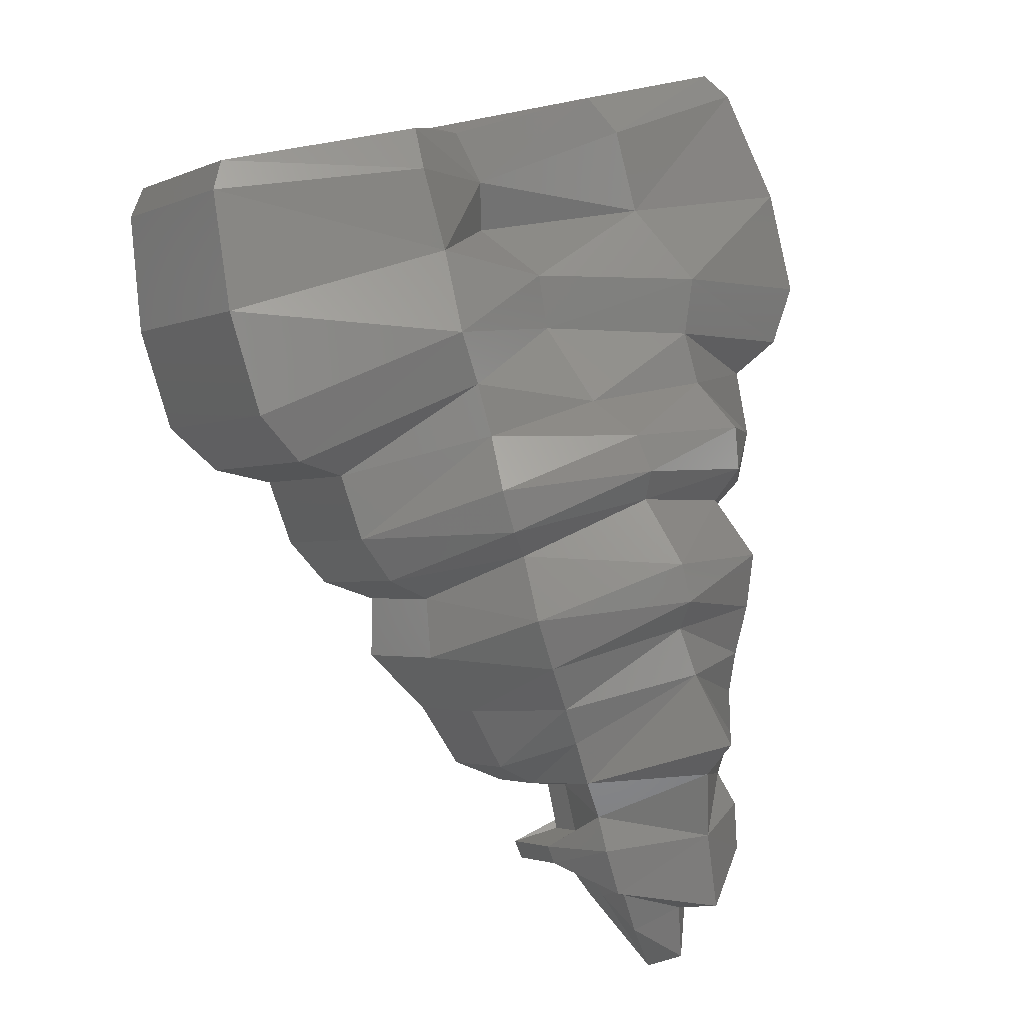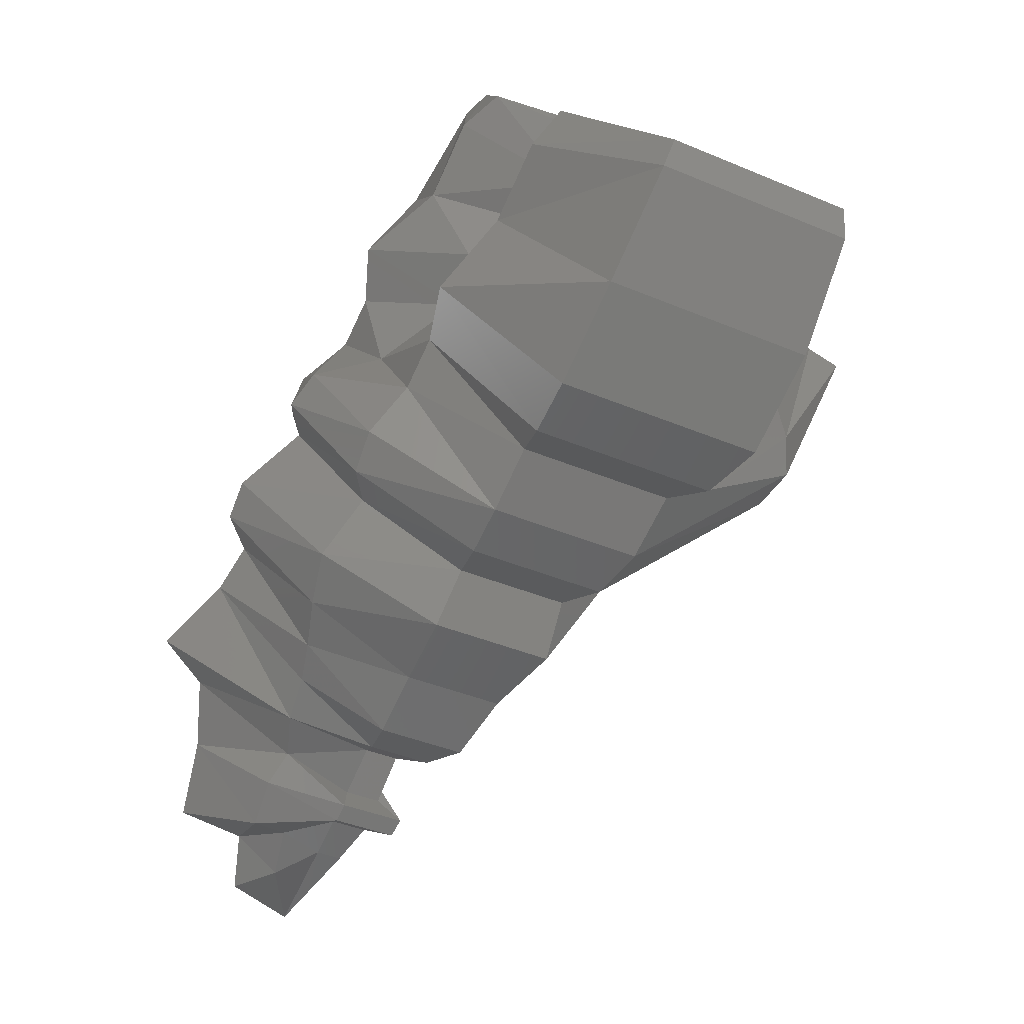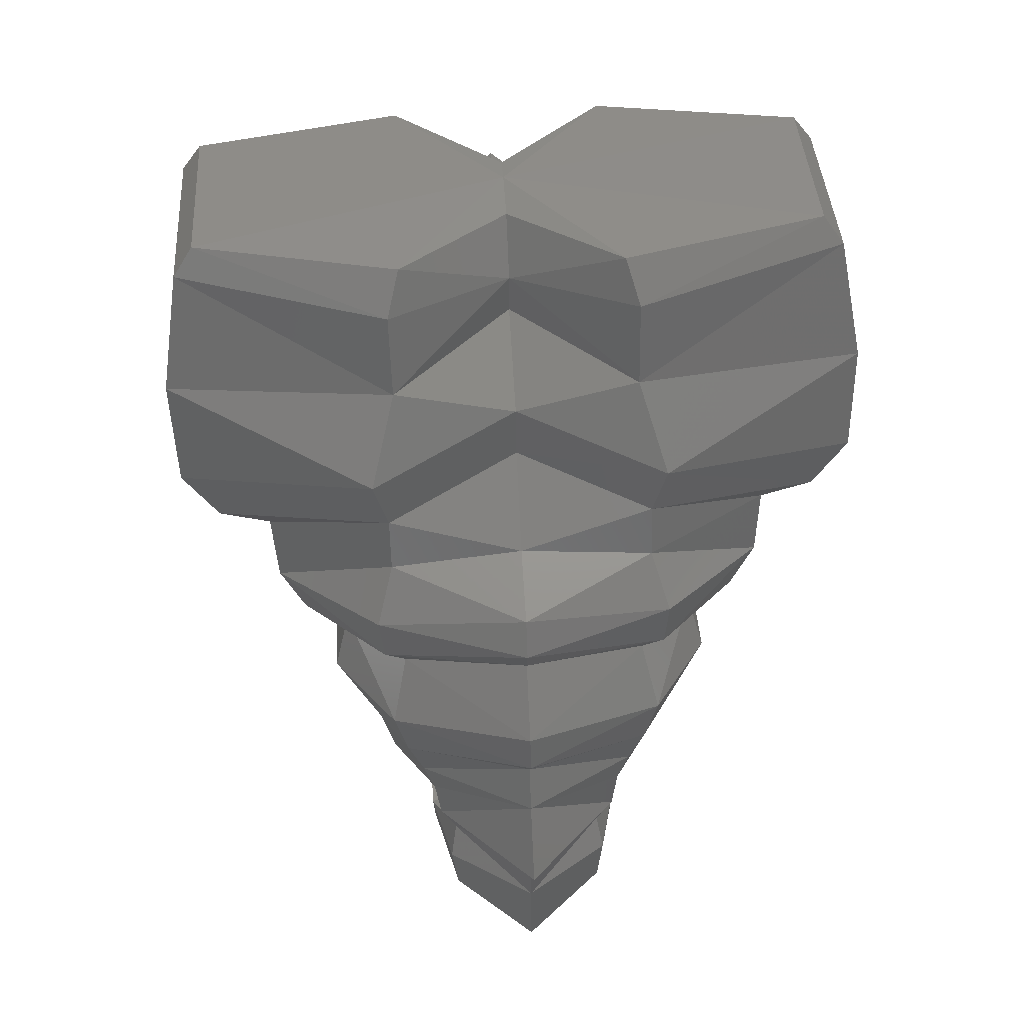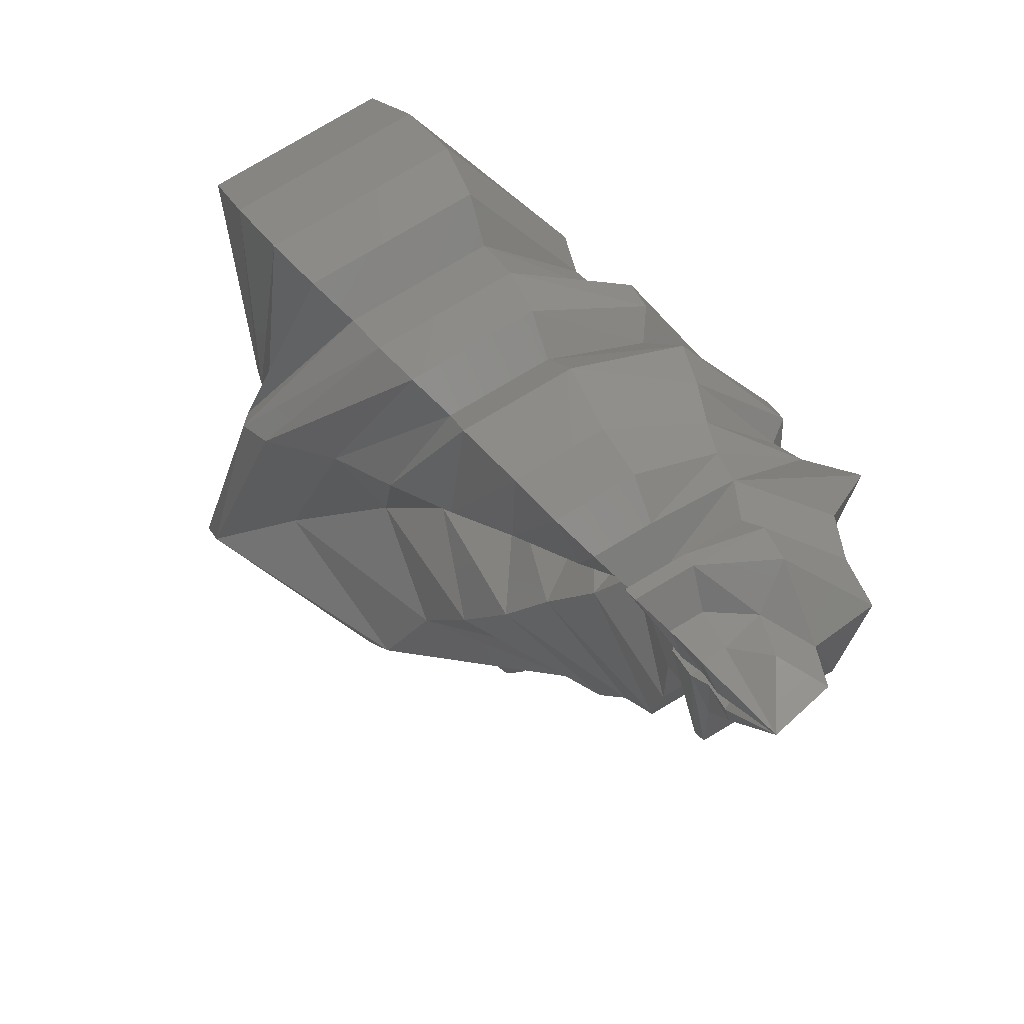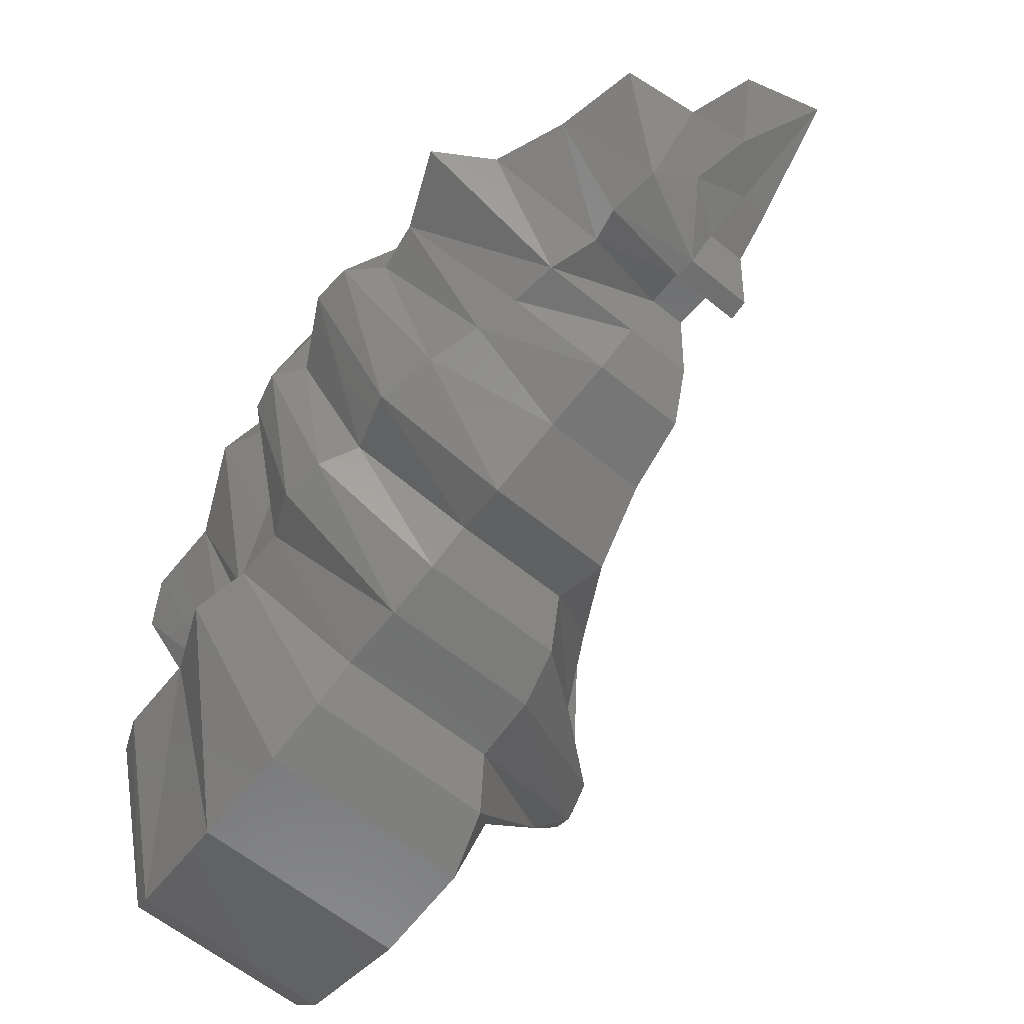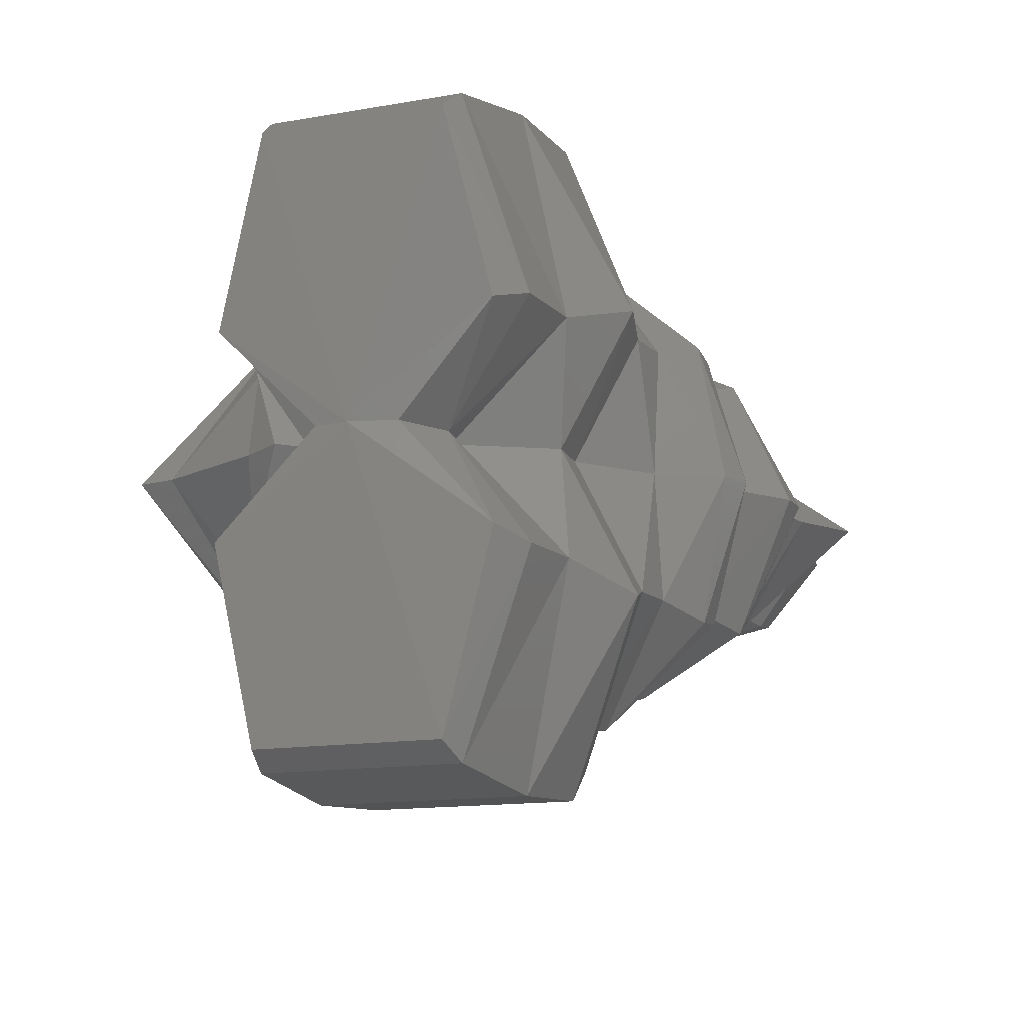
<metadata>
{"format":"stl","ext":"stl","renderer":"f3d","projection":"perspective","resolution":1024,"background":"white","views":[{"elev":24.2,"azim":-124.2,"up":"+Y"},{"elev":13.8,"azim":-17.3,"up":"+Y"},{"elev":60.5,"azim":-93.2,"up":"+Y"},{"elev":-50.3,"azim":-158.0,"up":"+Y"},{"elev":-56.3,"azim":-63.1,"up":"+Z"},{"elev":77.7,"azim":-179.9,"up":"+Y"}]}
</metadata>
<code>
# stl→obj: 192 verts, 380 faces
v -0.0875 0.06593 0.01417
v -0.1011 0.07141 -3.8e-05
v -0.1053 0.07357 0
v -0.1031 0.0628 -5.5e-05
v -0.08851 0.05961 0.01558
v -0.08964 0.05056 0.01781
v -0.09929 0.05987 -9.4e-05
v -0.09488 0.06195 -0.000118
v -0.09115 0.0453 0.01854
v -0.09068 0.05561 -0.000171
v -0.09305 0.0398 0.01909
v -0.07826 0.04133 -0.000314
v -0.09173 0.03277 0.02226
v -0.07351 0.03833 -0.000359
v -0.09217 0.02746 0.02371
v -0.09579 0.0232 0.02273
v -0.07524 0.03485 -0.000359
v -0.105 0.02111 0.01738
v -0.08933 0.03327 -0.000262
v -0.1054 0.02939 -0.00016
v -0.1129 0.0148 0.01426
v -0.1213 0.008912 0.01066
v -0.1152 0.02484 -0.000105
v -0.1271 0.02377 -2.2e-05
v -0.1294 0.004384 0.006807
v -0.1397 0.0148 3.8e-05
v -0.1382 -0.001368 0.002954
v -0.1503 0.008083 9e-05
v -0.1459 -0.004952 -0.000985
v -0.1524 -0.01604 -0.001584
v -0.1608 -0.007603 0.00011
v -0.1597 -0.01301 8.2e-05
v -0.1497 -0.01973 0.00137
v -0.1625 -0.02179 7e-05
v -0.1519 -0.02519 0.001712
v -0.1612 -0.02894 3.5e-05
v -0.1545 -0.02857 0.001156
v -0.1563 -0.03349 0.001584
v -0.1598 -0.03445 4e-06
v -0.1631 -0.04226 0
v -0.09288 0.0681 0.04163
v -0.09375 0.06443 0.04428
v -0.1003 0.04944 0.04694
v -0.1069 0.03651 0.04638
v -0.1116 0.03051 0.04177
v -0.1152 0.02823 0.03506
v -0.1195 0.02008 0.03437
v -0.1235 0.01443 0.03115
v -0.127 0.01154 0.02529
v -0.13 0.004076 0.02738
v -0.1357 -0.003659 0.02221
v -0.1406 -0.01145 0.01956
v -0.1441 -0.01451 0.01411
v -0.1471 -0.01577 0.007543
v -0.1501 -0.022 0.007962
v -0.1483 -0.02302 0.01425
v -0.1495 -0.02531 0.01397
v -0.1522 -0.02637 0.007962
v -0.1556 -0.03138 0.005727
v -0.1174 0.07802 0.04185
v -0.1199 0.07498 0.04451
v -0.128 0.06061 0.04718
v -0.1343 0.04755 0.04662
v -0.1362 0.04045 0.04199
v -0.1358 0.03658 0.03525
v -0.1398 0.02827 0.03454
v -0.1418 0.02184 0.03131
v -0.142 0.01756 0.02542
v -0.1462 0.0106 0.02752
v -0.1488 0.001629 0.02233
v -0.1521 -0.006787 0.01966
v -0.1524 -0.01115 0.01418
v -0.1516 -0.01397 0.007583
v -0.1548 -0.0201 0.008004
v -0.1567 -0.01963 0.01432
v -0.1578 -0.02198 0.01404
v -0.1569 -0.02448 0.008004
v -0.1589 -0.03002 0.005757
v -0.1241 0.07994 0.01496
v -0.1289 0.07559 0.01671
v -0.1339 0.06517 0.01658
v -0.1432 0.05673 0.02008
v -0.1443 0.04911 0.0182
v -0.1475 0.04254 0.0182
v -0.1537 0.03713 0.02052
v -0.1555 0.03146 0.01986
v -0.1539 0.02656 0.01711
v -0.1604 0.01981 0.01921
v -0.1615 0.01238 0.01746
v -0.1619 0.005574 0.0154
v -0.1625 3.4e-05 0.01396
v -0.1642 -0.005846 0.01313
v -0.1642 -0.01203 0.01103
v -0.1674 -0.01587 0.01186
v -0.1693 -0.0222 0.01103
v -0.1641 -0.02606 0.006213
v -0.1653 -0.03293 0.004682
v -0.112 0.07426 5.1e-05
v -0.1183 0.06831 7.5e-05
v -0.1184 0.06108 5e-05
v -0.1332 0.05827 0.000148
v -0.1353 0.0509 0.000137
v -0.1467 0.04345 0.000192
v -0.1569 0.04168 0.000261
v -0.1603 0.03748 0.00027
v -0.1592 0.03287 0.000246
v -0.1678 0.02628 0.000284
v -0.1698 0.02136 0.000281
v -0.1678 0.01638 0.000248
v -0.1715 0.01078 0.000254
v -0.1797 0.003407 0.000287
v -0.1749 -0.003455 0.000227
v -0.1756 -0.01309 0.000198
v -0.1781 -0.02353 0.000178
v -0.1697 -0.02829 0.0001
v -0.1707 -0.03626 7.7e-05
v -0.1243 0.08003 -0.01464
v -0.1291 0.07569 -0.01635
v -0.1341 0.06526 -0.01622
v -0.1435 0.05685 -0.01965
v -0.1445 0.04922 -0.01781
v -0.1478 0.04265 -0.01781
v -0.154 0.03725 -0.02008
v -0.1558 0.03158 -0.01944
v -0.1542 0.02666 -0.01674
v -0.1606 0.01992 -0.01879
v -0.1618 0.01248 -0.01708
v -0.1621 0.005663 -0.01507
v -0.1627 0.000114 -0.01366
v -0.1644 -0.005771 -0.01284
v -0.1644 -0.01197 -0.01079
v -0.1675 -0.0158 -0.0116
v -0.1695 -0.02214 -0.01079
v -0.1642 -0.02603 -0.006079
v -0.1654 -0.03291 -0.00458
v -0.118 0.07826 -0.04163
v -0.1205 0.07523 -0.04428
v -0.1286 0.06089 -0.04694
v -0.135 0.04782 -0.04638
v -0.1368 0.0407 -0.04177
v -0.1363 0.03679 -0.03506
v -0.1402 0.02847 -0.03437
v -0.1423 0.02202 -0.03115
v -0.1423 0.0177 -0.02529
v -0.1466 0.01075 -0.02738
v -0.1492 0.001758 -0.02221
v -0.1524 -0.006674 -0.01956
v -0.1526 -0.01107 -0.01411
v -0.1517 -0.01393 -0.007543
v -0.1549 -0.02006 -0.007962
v -0.1569 -0.01955 -0.01425
v -0.158 -0.0219 -0.01397
v -0.1571 -0.02443 -0.007962
v -0.159 -0.02998 -0.005727
v -0.09348 0.06835 -0.04185
v -0.09439 0.06469 -0.04451
v -0.1009 0.04971 -0.04718
v -0.1076 0.03678 -0.04662
v -0.1122 0.03075 -0.04199
v -0.1157 0.02844 -0.03525
v -0.12 0.02028 -0.03454
v -0.1239 0.01461 -0.03131
v -0.1274 0.01169 -0.02542
v -0.1304 0.004235 -0.02752
v -0.1361 -0.00353 -0.02233
v -0.1409 -0.01133 -0.01966
v -0.1443 -0.01443 -0.01418
v -0.1472 -0.01573 -0.007583
v -0.1502 -0.02195 -0.008004
v -0.1485 -0.02294 -0.01432
v -0.1497 -0.02523 -0.01404
v -0.1524 -0.02633 -0.008004
v -0.1556 -0.03134 -0.005757
v -0.08771 0.06602 -0.01448
v -0.08873 0.0597 -0.01593
v -0.0899 0.05066 -0.0182
v -0.09142 0.0454 -0.01895
v -0.09333 0.03991 -0.01951
v -0.09205 0.0329 -0.02275
v -0.09251 0.0276 -0.02424
v -0.09612 0.02333 -0.02323
v -0.1052 0.02121 -0.01776
v -0.1131 0.01488 -0.01457
v -0.1215 0.008974 -0.01089
v -0.1295 0.004424 -0.006957
v -0.1382 -0.00135 -0.003019
v -0.1459 -0.004957 0.001006
v -0.1524 -0.01605 0.001619
v -0.1498 -0.01973 -0.0014
v -0.152 -0.02517 -0.00175
v -0.1545 -0.02856 -0.001182
v -0.1563 -0.03348 -0.001619
f 1 2 3
f 2 1 4
f 4 1 5
f 6 7 5
f 4 5 7
f 7 6 8
f 9 8 6
f 8 9 10
f 11 10 9
f 10 11 12
f 11 13 12
f 12 13 14
f 15 14 13
f 16 17 15
f 14 15 17
f 18 19 16
f 16 19 17
f 19 18 20
f 21 20 18
f 22 23 21
f 20 21 23
f 23 22 24
f 25 24 22
f 24 25 26
f 27 26 25
f 26 27 28
f 29 28 27
f 30 31 29
f 28 29 31
f 31 30 32
f 33 32 30
f 32 33 34
f 34 33 35
f 34 35 36
f 37 36 35
f 37 38 36
f 39 36 38
f 38 40 39
f 41 1 3
f 1 41 5
f 5 41 42
f 43 6 42
f 5 42 6
f 44 9 43
f 6 43 9
f 45 11 44
f 9 44 11
f 46 13 45
f 11 45 13
f 47 15 46
f 13 46 15
f 48 16 47
f 15 47 16
f 16 48 18
f 49 18 48
f 18 49 21
f 50 21 49
f 51 22 50
f 21 50 22
f 22 51 25
f 52 25 51
f 25 52 27
f 53 27 52
f 27 53 29
f 29 53 54
f 29 54 30
f 55 30 54
f 30 55 33
f 56 33 55
f 33 56 35
f 57 35 56
f 37 35 58
f 57 58 35
f 38 37 59
f 58 59 37
f 59 40 38
f 60 41 3
f 61 42 60
f 41 60 42
f 62 43 61
f 42 61 43
f 43 62 44
f 63 44 62
f 44 63 45
f 64 45 63
f 45 64 46
f 46 64 65
f 46 65 47
f 66 47 65
f 47 66 48
f 66 67 48
f 48 67 49
f 68 49 67
f 69 50 68
f 68 50 49
f 50 69 51
f 51 69 70
f 51 70 52
f 71 52 70
f 52 71 53
f 72 53 71
f 53 72 54
f 73 54 72
f 74 55 73
f 54 73 55
f 75 56 74
f 55 74 56
f 56 75 57
f 76 57 75
f 57 76 58
f 58 76 77
f 58 77 59
f 78 59 77
f 78 40 59
f 79 60 3
f 79 80 60
f 61 60 80
f 62 61 81
f 80 81 61
f 63 62 82
f 81 82 62
f 63 82 64
f 82 83 64
f 84 65 83
f 65 64 83
f 65 84 66
f 85 66 84
f 67 66 86
f 66 85 86
f 68 67 87
f 86 87 67
f 87 88 68
f 69 68 88
f 70 69 89
f 69 88 89
f 71 70 90
f 90 70 89
f 72 71 91
f 90 91 71
f 73 72 92
f 91 92 72
f 74 73 93
f 92 93 73
f 74 93 75
f 94 75 93
f 95 76 94
f 75 94 76
f 95 96 76
f 77 76 96
f 97 78 96
f 77 96 78
f 97 40 78
f 98 79 3
f 98 99 79
f 80 79 99
f 80 99 81
f 100 81 99
f 100 101 81
f 82 81 101
f 83 82 102
f 82 101 102
f 102 103 83
f 84 83 103
f 103 104 84
f 85 84 104
f 86 85 105
f 104 105 85
f 87 86 106
f 86 105 106
f 106 107 87
f 88 87 107
f 89 88 108
f 107 108 88
f 90 89 109
f 108 109 89
f 109 110 90
f 91 90 110
f 111 92 110
f 91 110 92
f 93 92 112
f 111 112 92
f 112 113 93
f 94 93 113
f 114 95 113
f 94 113 95
f 114 115 95
f 96 95 115
f 116 97 115
f 96 115 97
f 116 40 97
f 117 98 3
f 98 117 99
f 118 99 117
f 118 119 99
f 100 99 119
f 100 119 101
f 101 119 120
f 121 102 120
f 120 102 101
f 102 121 103
f 122 103 121
f 103 122 104
f 123 104 122
f 124 105 123
f 104 123 105
f 125 106 124
f 105 124 106
f 106 125 107
f 126 107 125
f 127 108 126
f 107 126 108
f 128 109 127
f 108 127 109
f 109 128 110
f 129 110 128
f 111 110 130
f 129 130 110
f 131 112 130
f 130 112 111
f 112 131 113
f 132 113 131
f 114 113 133
f 132 133 113
f 114 133 115
f 115 133 134
f 116 115 135
f 134 135 115
f 135 40 116
f 136 117 3
f 117 136 118
f 137 118 136
f 138 119 137
f 118 137 119
f 139 120 138
f 119 138 120
f 139 140 120
f 140 121 120
f 122 121 141
f 121 140 141
f 141 142 122
f 123 122 142
f 143 124 142
f 123 142 124
f 144 125 143
f 124 143 125
f 125 144 126
f 144 145 126
f 146 127 145
f 126 145 127
f 147 128 146
f 127 146 128
f 148 129 147
f 128 147 129
f 149 130 148
f 129 148 130
f 150 131 149
f 130 149 131
f 150 151 131
f 151 132 131
f 133 132 152
f 151 152 132
f 133 152 134
f 153 134 152
f 135 134 154
f 153 154 134
f 154 40 135
f 155 136 3
f 137 136 156
f 156 136 155
f 138 137 157
f 157 137 156
f 157 158 138
f 139 138 158
f 158 159 139
f 140 139 159
f 159 160 140
f 160 141 140
f 160 161 141
f 142 141 161
f 161 162 142
f 143 142 162
f 162 163 143
f 144 143 163
f 145 144 164
f 163 164 144
f 164 165 145
f 146 145 165
f 165 166 146
f 147 146 166
f 166 167 147
f 148 147 167
f 167 168 148
f 149 148 168
f 150 149 169
f 168 169 149
f 151 150 170
f 169 170 150
f 170 171 151
f 171 152 151
f 171 172 152
f 152 172 153
f 172 173 153
f 154 153 173
f 173 40 154
f 174 155 3
f 174 175 155
f 156 155 175
f 157 156 176
f 175 176 156
f 158 157 177
f 176 177 157
f 159 158 178
f 158 177 178
f 160 159 179
f 178 179 159
f 161 160 180
f 179 180 160
f 162 161 181
f 180 181 161
f 181 182 162
f 163 162 182
f 182 183 163
f 164 163 183
f 165 164 184
f 164 183 184
f 184 185 165
f 166 165 185
f 185 186 166
f 167 166 186
f 186 187 167
f 168 167 187
f 187 188 168
f 169 168 188
f 188 189 169
f 170 169 189
f 189 190 170
f 171 170 190
f 191 172 190
f 171 190 172
f 192 173 191
f 172 191 173
f 192 40 173
f 2 174 3
f 2 4 174
f 175 174 4
f 176 175 7
f 4 7 175
f 7 8 176
f 177 176 8
f 8 10 177
f 178 177 10
f 10 12 178
f 179 178 12
f 12 14 179
f 180 179 14
f 181 180 17
f 14 17 180
f 182 181 19
f 17 19 181
f 19 20 182
f 183 182 20
f 184 183 23
f 20 23 183
f 23 24 184
f 185 184 24
f 24 26 185
f 26 186 185
f 26 28 186
f 186 28 187
f 188 187 31
f 28 31 187
f 31 32 188
f 32 189 188
f 32 34 189
f 189 34 190
f 34 36 190
f 191 190 36
f 191 36 192
f 39 192 36
f 39 40 192

</code>
